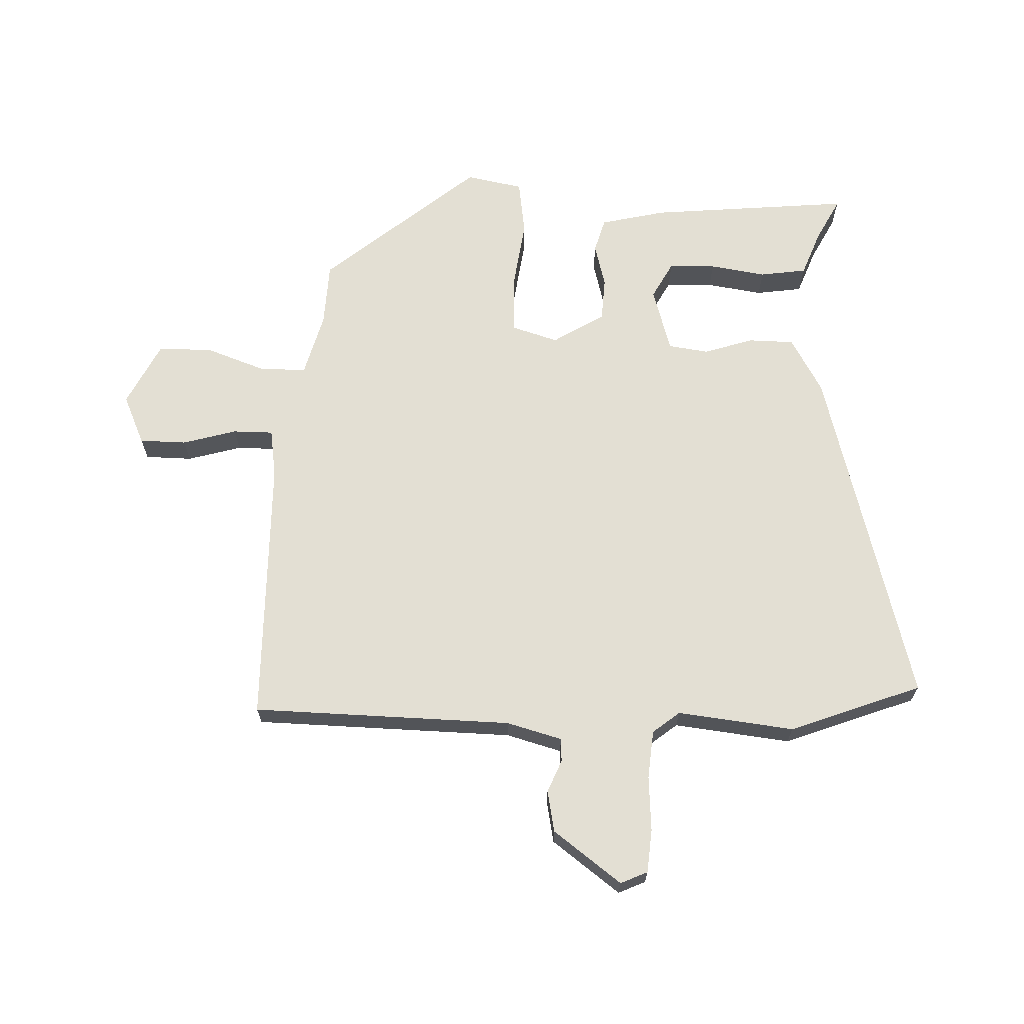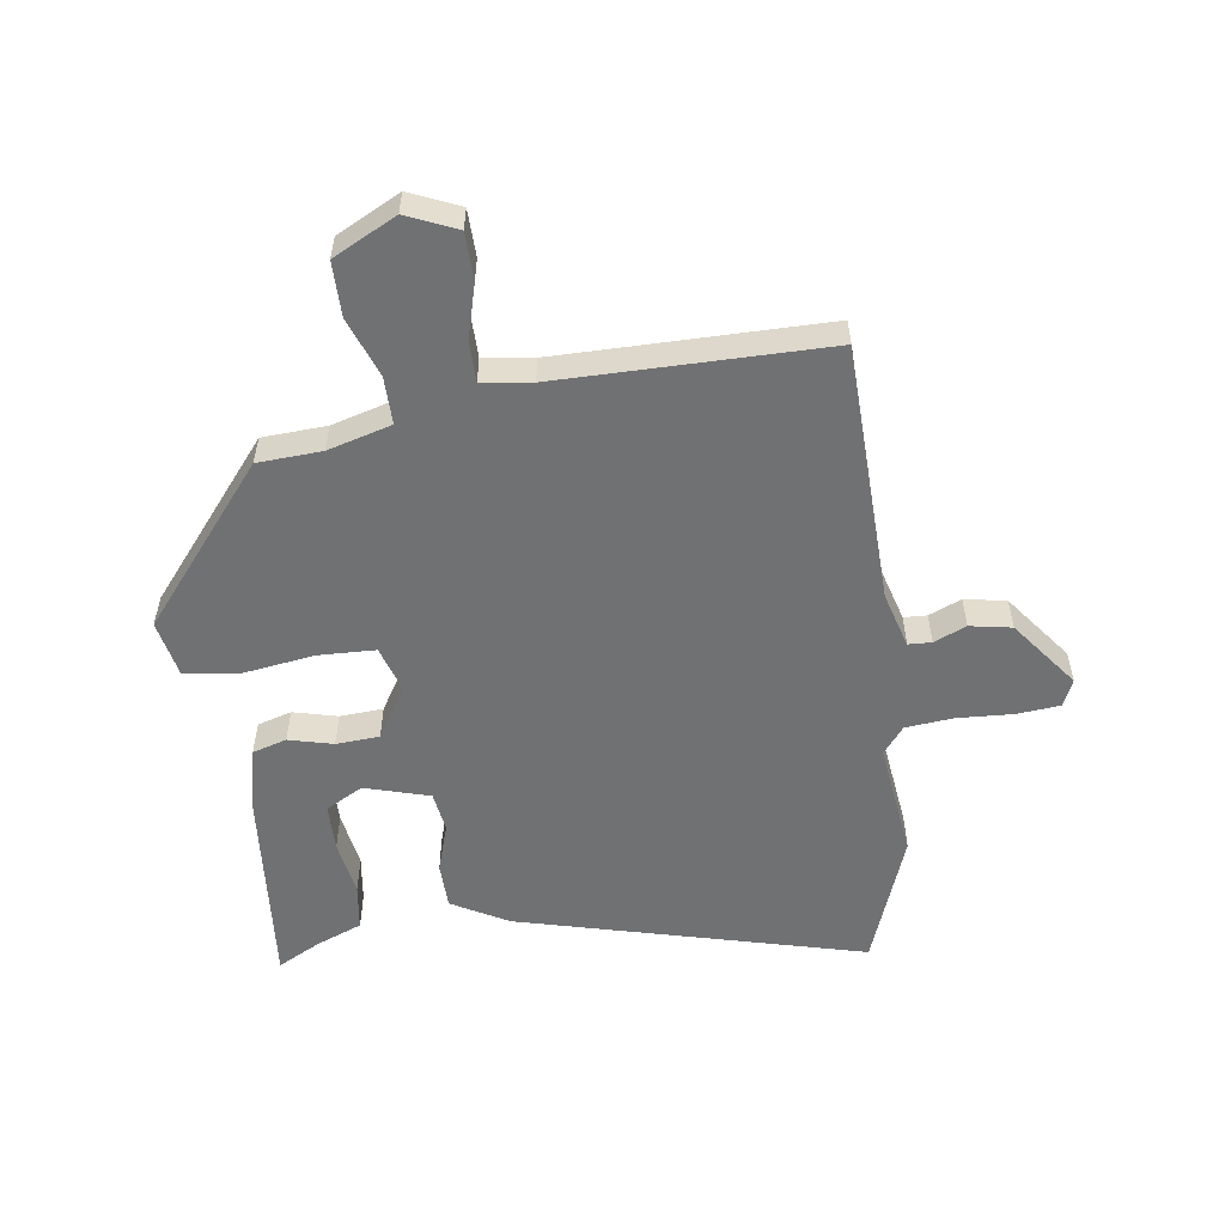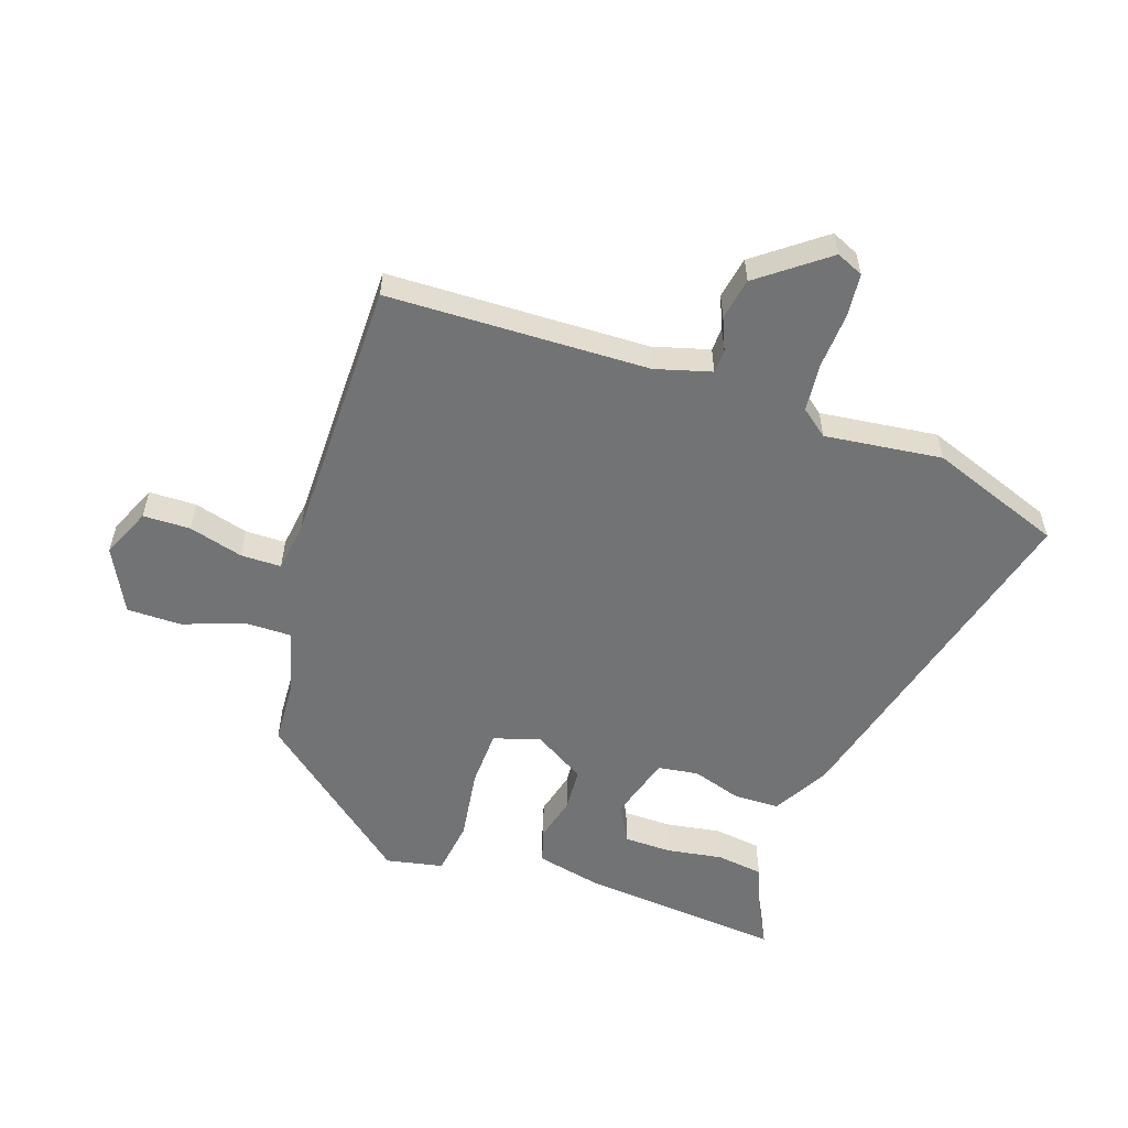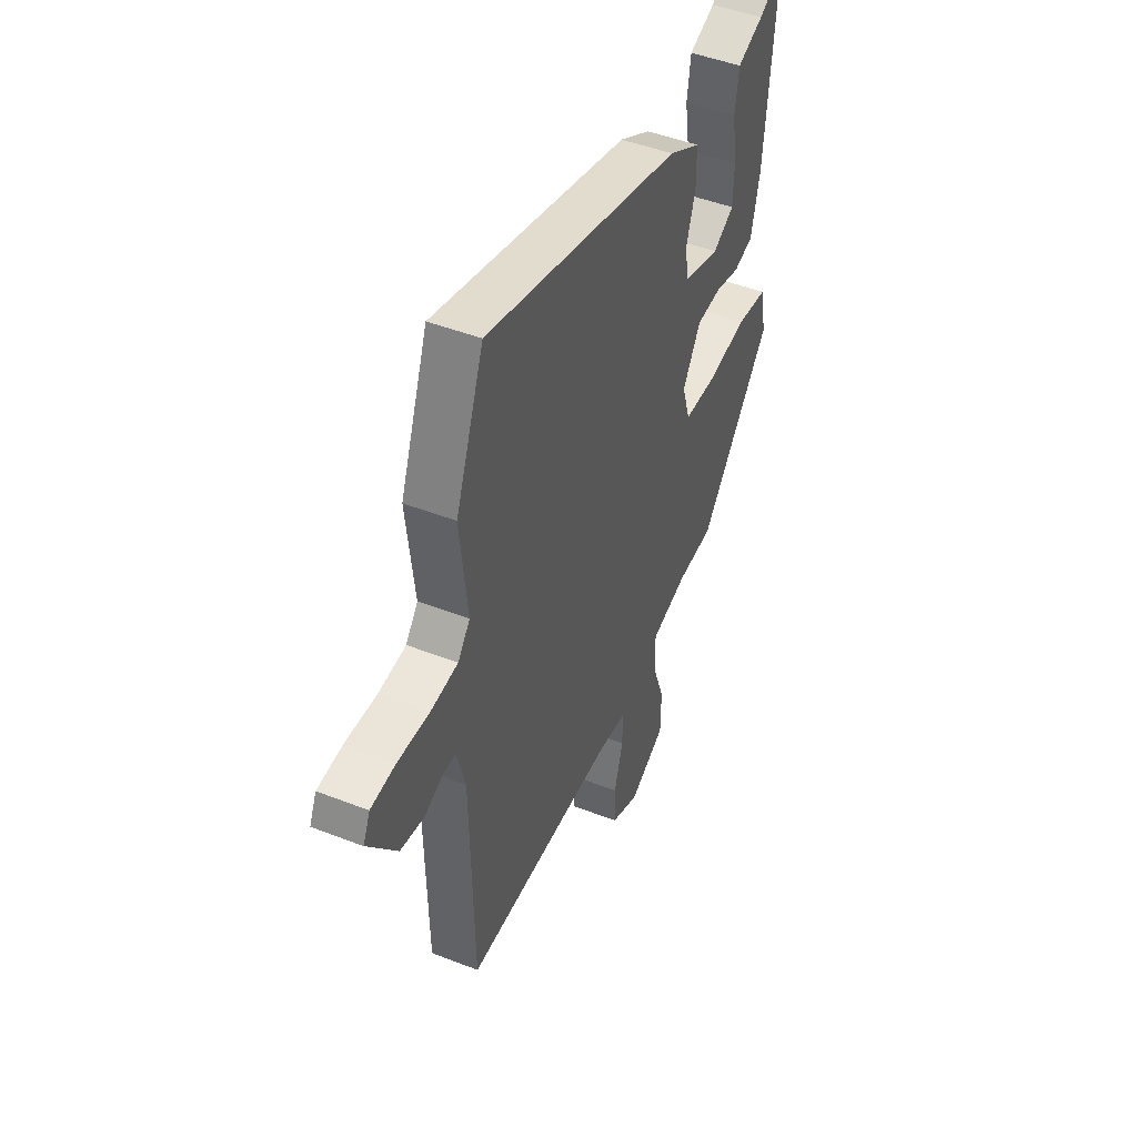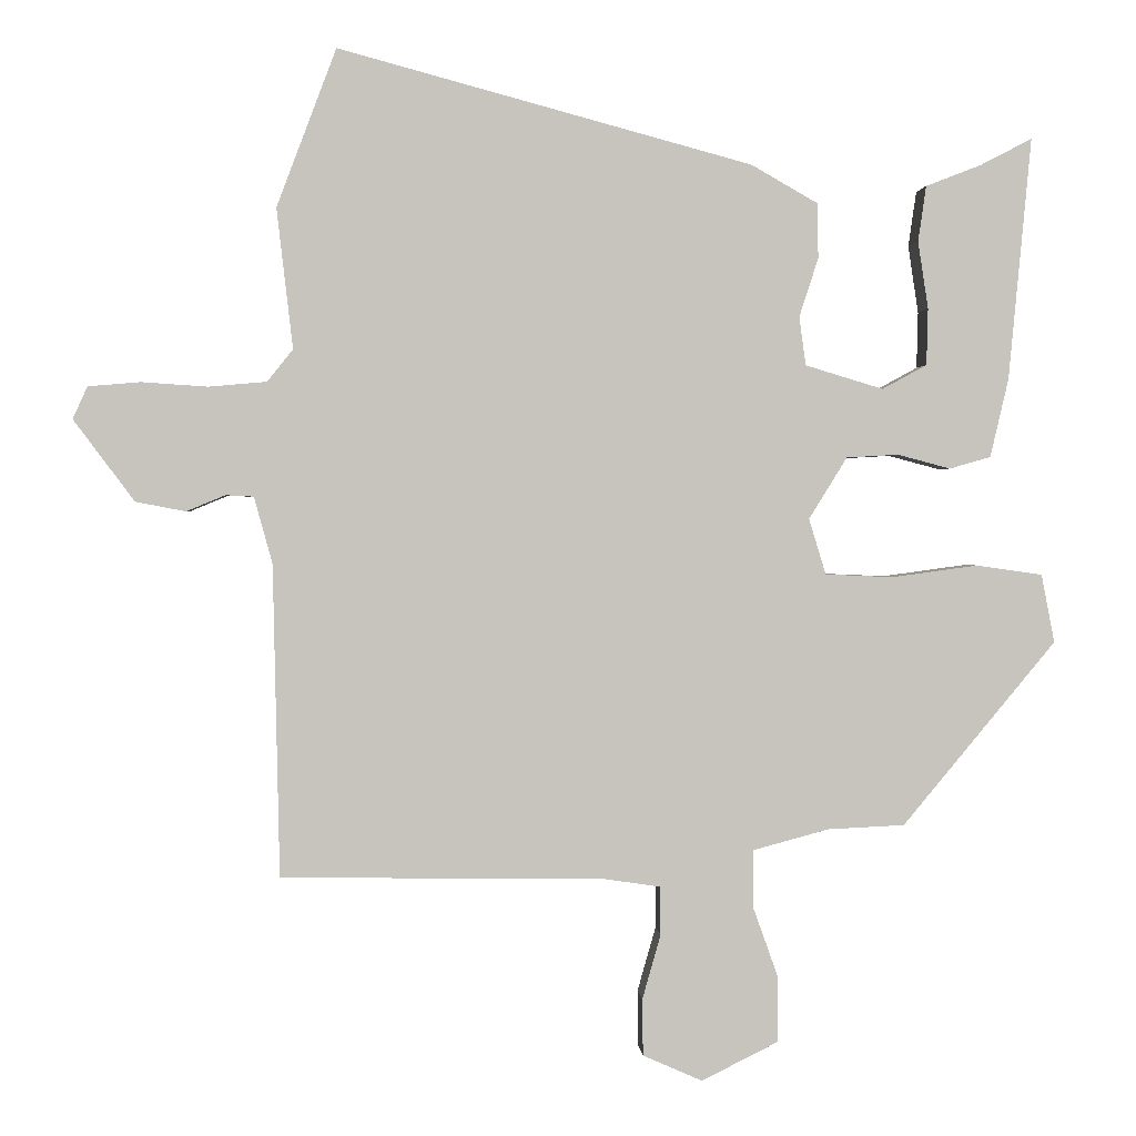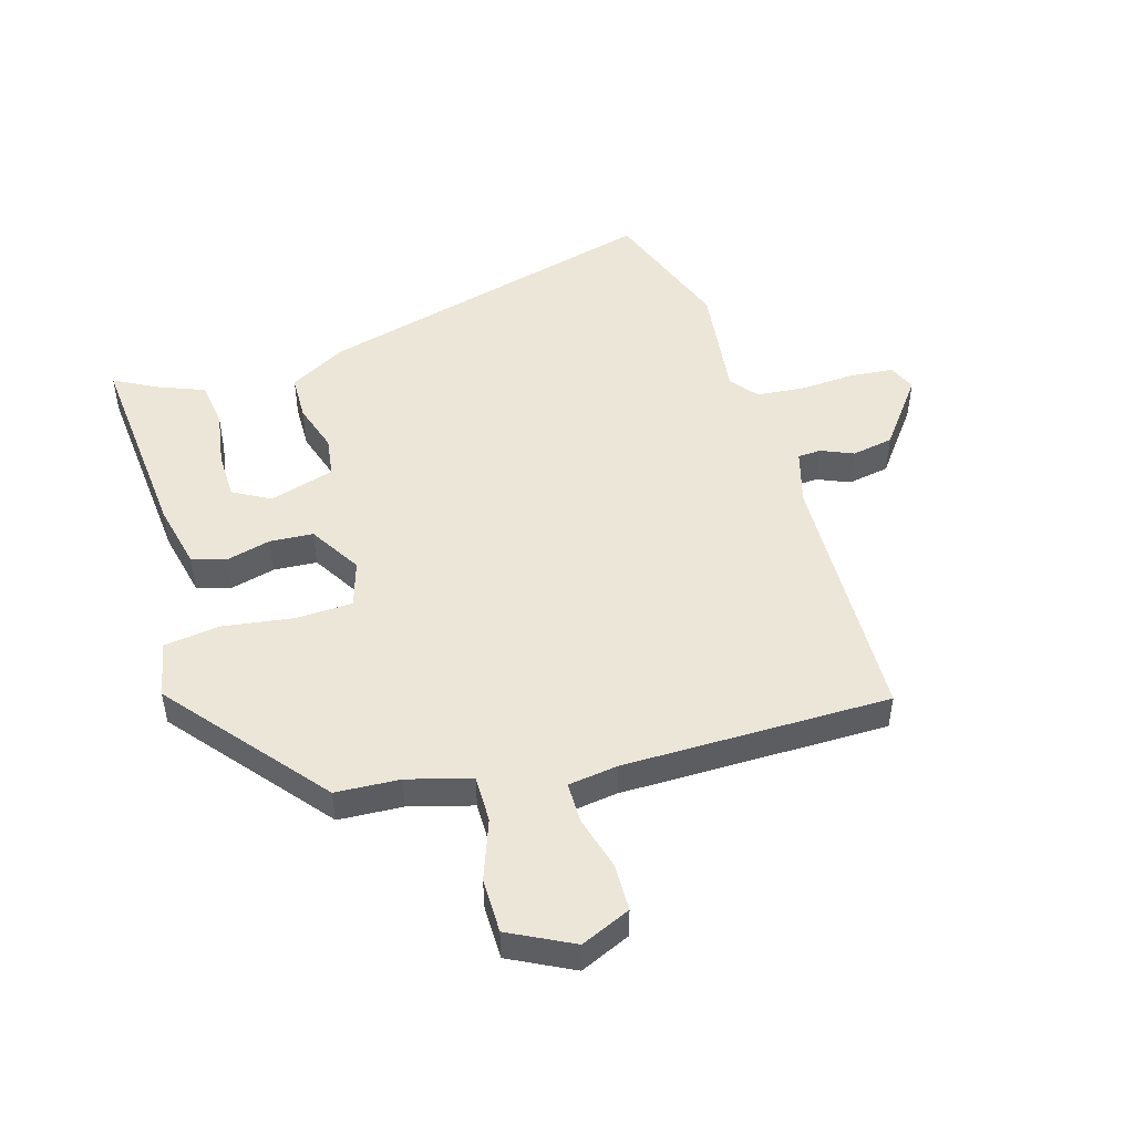
<metadata>
{"format":"obj","ext":"obj","renderer":"f3d","projection":"perspective","resolution":1024,"background":"white","views":[{"elev":67.0,"azim":-88.0,"up":"+Y"},{"elev":-55.1,"azim":-171.5,"up":"+Y"},{"elev":-55.9,"azim":-108.4,"up":"+Y"},{"elev":47.2,"azim":-66.2,"up":"+Z"},{"elev":1.0,"azim":-3.9,"up":"+Z"},{"elev":49.2,"azim":163.9,"up":"+Y"}]}
</metadata>
<code>
v 0.316 0.07 -0.449
v 0.211 0.07 -0.454
v 0.107 0.07 -0.482
v 0.107 0.07 -0.559
v 0.142 0.07 -0.657
v 0.141 0.07 -0.746
v 0.037 0.07 -0.798
v -0.044 0.07 -0.762
v -0.045 0.07 -0.685
v -0.02 0.07 -0.597
v -0.02 0.07 -0.531
v -0.101 0.07 -0.519
v -0.538 0.07 -0.514
v -0.547 0.07 -0.089
v -0.572 0.07 0.002
v -0.61 0.07 0.004
v -0.663 0.07 -0.018
v -0.731 0.07 -0.005
v -0.814 0.07 0.106
v -0.794 0.07 0.15
v -0.723 0.07 0.156
v -0.633 0.07 0.15
v -0.554 0.07 0.157
v -0.519 0.07 0.201
v -0.541 0.07 0.392
v -0.46 0.07 0.607
v 0.104 0.07 0.455
v 0.195 0.07 0.403
v 0.196 0.07 0.328
v 0.17 0.07 0.248
v 0.179 0.07 0.182
v 0.285 0.07 0.15
v 0.346 0.07 0.183
v 0.348 0.07 0.26
v 0.334 0.07 0.352
v 0.345 0.07 0.428
v 0.42 0.07 0.457
v 0.491 0.07 0.494
v 0.46 0.07 0.164
v 0.435 0.07 0.057
v 0.379 0.07 0.041
v 0.307 0.07 0.06
v 0.236 0.07 0.056
v 0.184 0.07 -0.028
v 0.207 0.07 -0.104
v 0.3 0.07 -0.108
v 0.417 0.07 -0.092
v 0.507 0.07 -0.105
v 0.525 0.07 -0.198
v 0.316 0 -0.449
v 0.211 0 -0.454
v 0.107 0 -0.482
v 0.107 0 -0.559
v 0.142 0 -0.657
v 0.141 0 -0.746
v 0.037 0 -0.798
v -0.044 0 -0.762
v -0.045 0 -0.685
v -0.02 0 -0.597
v -0.02 0 -0.531
v -0.101 0 -0.519
v -0.538 0 -0.514
v -0.547 0 -0.089
v -0.572 0 0.002
v -0.61 0 0.004
v -0.663 0 -0.018
v -0.731 0 -0.005
v -0.814 0 0.106
v -0.794 0 0.15
v -0.723 0 0.156
v -0.633 0 0.15
v -0.554 0 0.157
v -0.519 0 0.201
v -0.541 0 0.392
v -0.46 0 0.607
v 0.104 0 0.455
v 0.195 0 0.403
v 0.196 0 0.328
v 0.17 0 0.248
v 0.179 0 0.182
v 0.285 0 0.15
v 0.346 0 0.183
v 0.348 0 0.26
v 0.334 0 0.352
v 0.345 0 0.428
v 0.42 0 0.457
v 0.491 0 0.494
v 0.46 0 0.164
v 0.435 0 0.057
v 0.379 0 0.041
v 0.307 0 0.06
v 0.236 0 0.056
v 0.184 0 -0.028
v 0.207 0 -0.104
v 0.3 0 -0.108
v 0.417 0 -0.092
v 0.507 0 -0.105
v 0.525 0 -0.198
f 49 1 2
f 48 49 2
f 47 48 2
f 46 47 2
f 45 46 2 3
f 44 45 3
f 40 41 42
f 39 40 42
f 38 39 42
f 34 35 36 37
f 33 34 37 38
f 28 29 30
f 27 28 30
f 26 27 30
f 25 26 30
f 24 25 30
f 23 24 30 31
f 22 23 31 32
f 20 21 22
f 19 20 22
f 18 19 22
f 17 18 22
f 16 17 22
f 15 16 22 32
f 12 13 14
f 11 12 14 15
f 8 9 10
f 7 8 10
f 6 7 10
f 5 6 10
f 4 5 10
f 3 4 10 11
f 44 3 11 15
f 33 38 42
f 32 33 42 43
f 15 32 43 44
f 51 50 98
f 51 98 97
f 51 97 96
f 51 96 95
f 52 51 95 94
f 52 94 93
f 91 90 89
f 91 89 88
f 91 88 87
f 86 85 84 83
f 87 86 83 82
f 79 78 77
f 79 77 76
f 79 76 75
f 79 75 74
f 79 74 73
f 80 79 73 72
f 81 80 72 71
f 71 70 69
f 71 69 68
f 71 68 67
f 71 67 66
f 71 66 65
f 81 71 65 64
f 63 62 61
f 64 63 61 60
f 59 58 57
f 59 57 56
f 59 56 55
f 59 55 54
f 59 54 53
f 60 59 53 52
f 64 60 52 93
f 91 87 82
f 92 91 82 81
f 93 92 81 64
f 1 50 51 2
f 2 51 52 3
f 3 52 53 4
f 4 53 54 5
f 5 54 55 6
f 6 55 56 7
f 7 56 57 8
f 8 57 58 9
f 9 58 59 10
f 10 59 60 11
f 11 60 61 12
f 12 61 62 13
f 13 62 63 14
f 14 63 64 15
f 15 64 65 16
f 16 65 66 17
f 17 66 67 18
f 18 67 68 19
f 19 68 69 20
f 20 69 70 21
f 21 70 71 22
f 22 71 72 23
f 23 72 73 24
f 24 73 74 25
f 25 74 75 26
f 26 75 76 27
f 27 76 77 28
f 28 77 78 29
f 29 78 79 30
f 30 79 80 31
f 31 80 81 32
f 32 81 82 33
f 33 82 83 34
f 34 83 84 35
f 35 84 85 36
f 36 85 86 37
f 37 86 87 38
f 38 87 88 39
f 39 88 89 40
f 40 89 90 41
f 41 90 91 42
f 42 91 92 43
f 43 92 93 44
f 44 93 94 45
f 45 94 95 46
f 46 95 96 47
f 47 96 97 48
f 48 97 98 49
f 49 98 50 1

</code>
